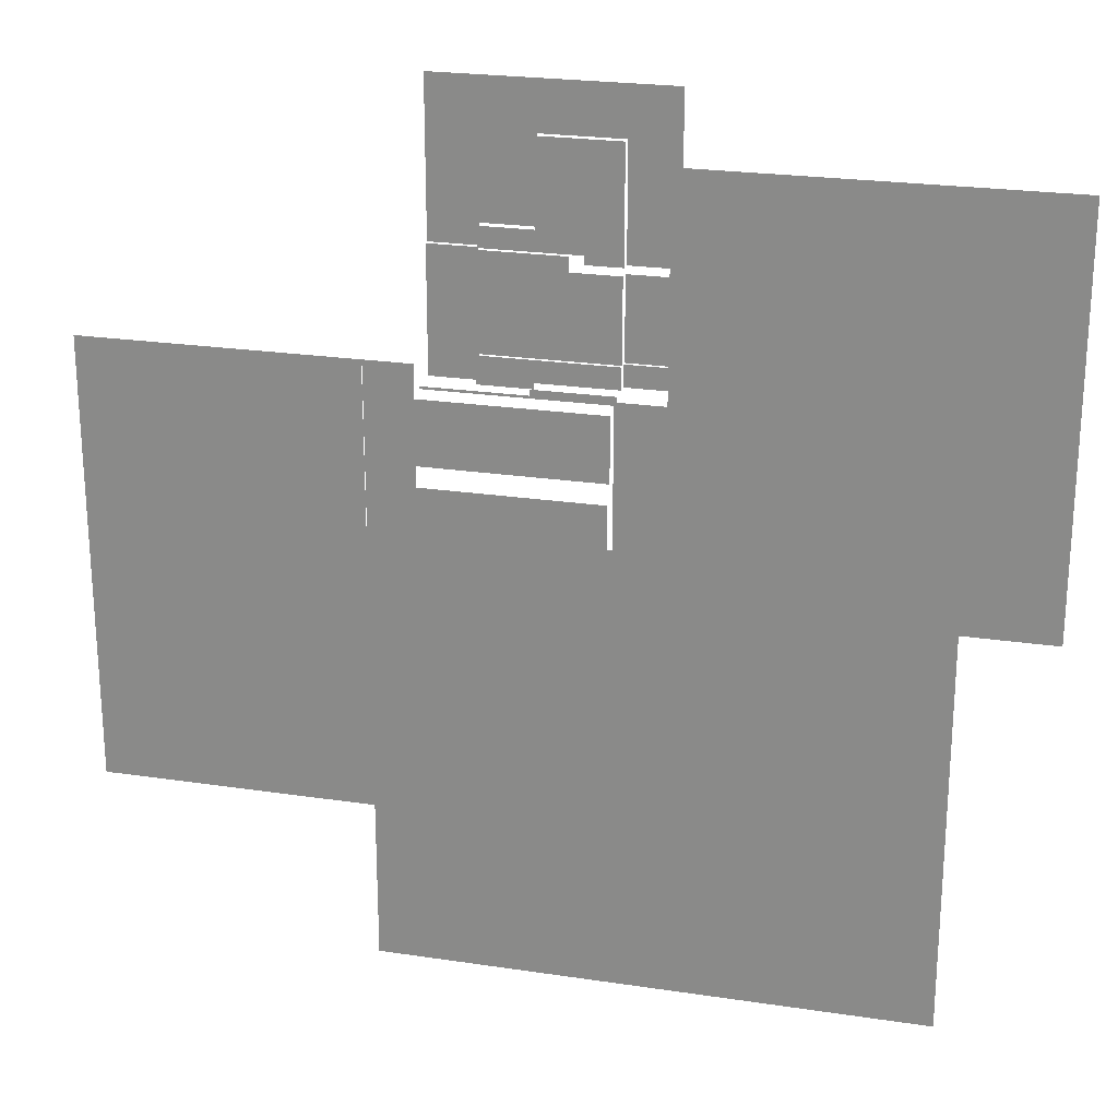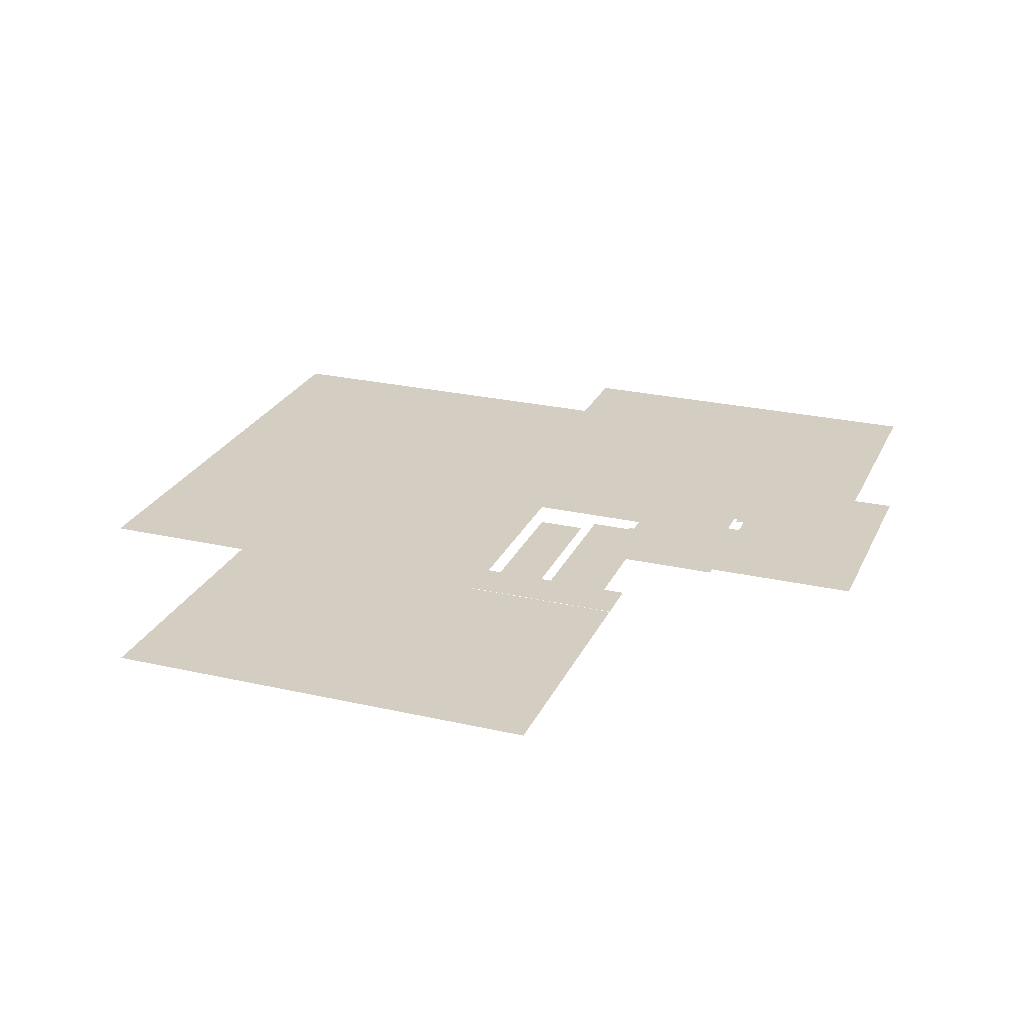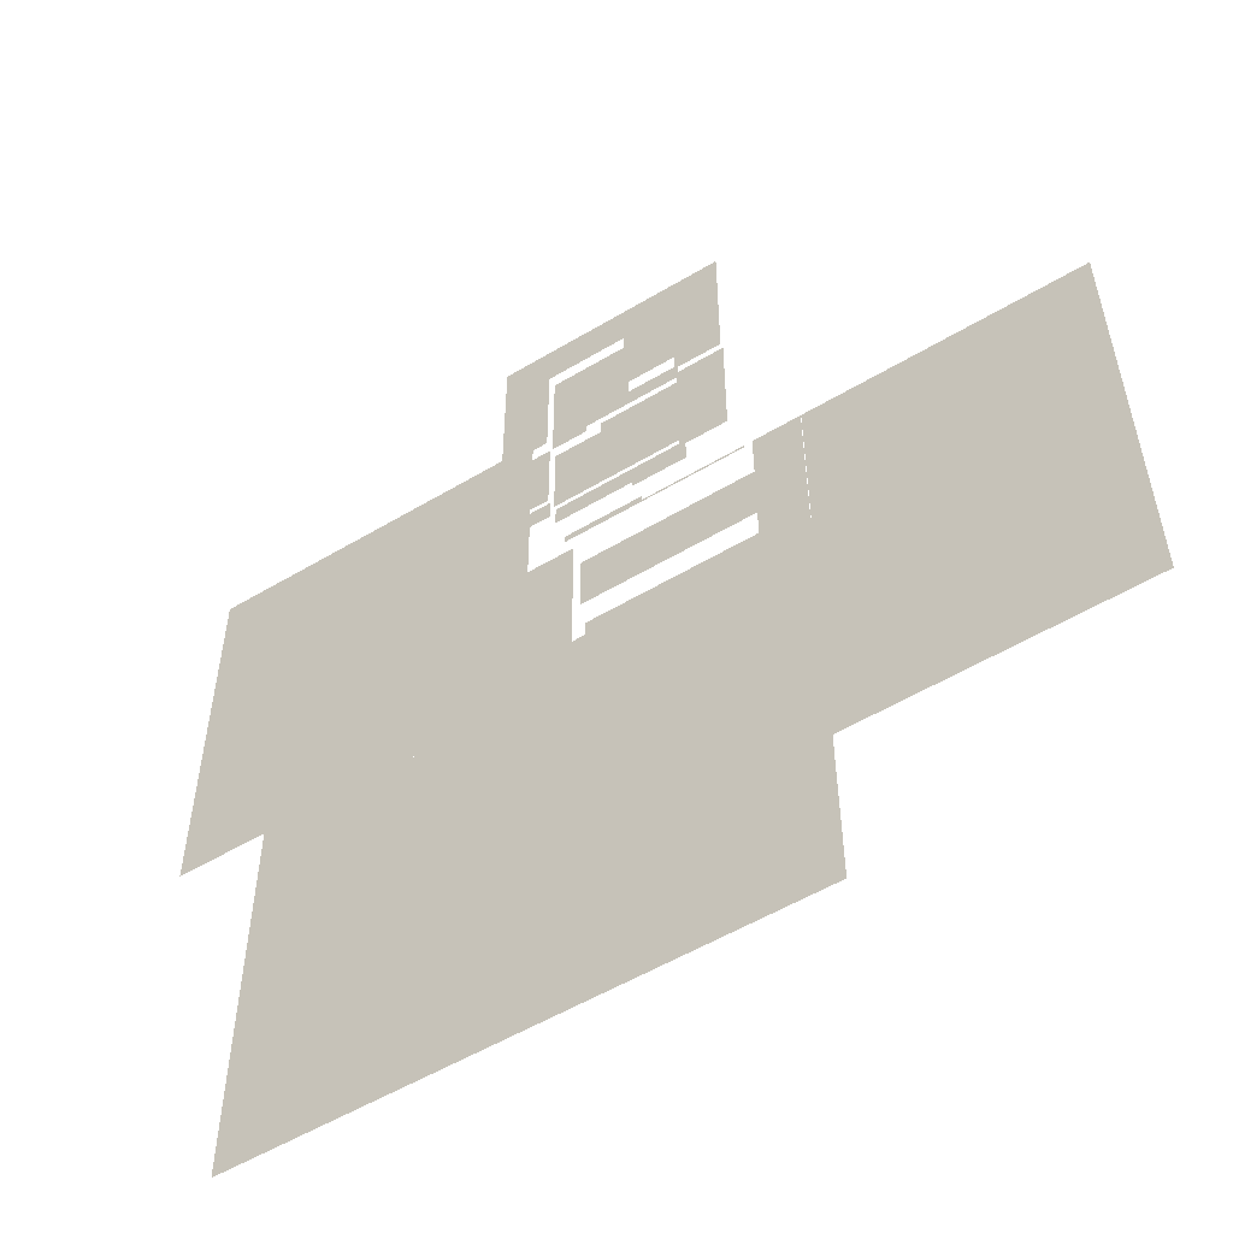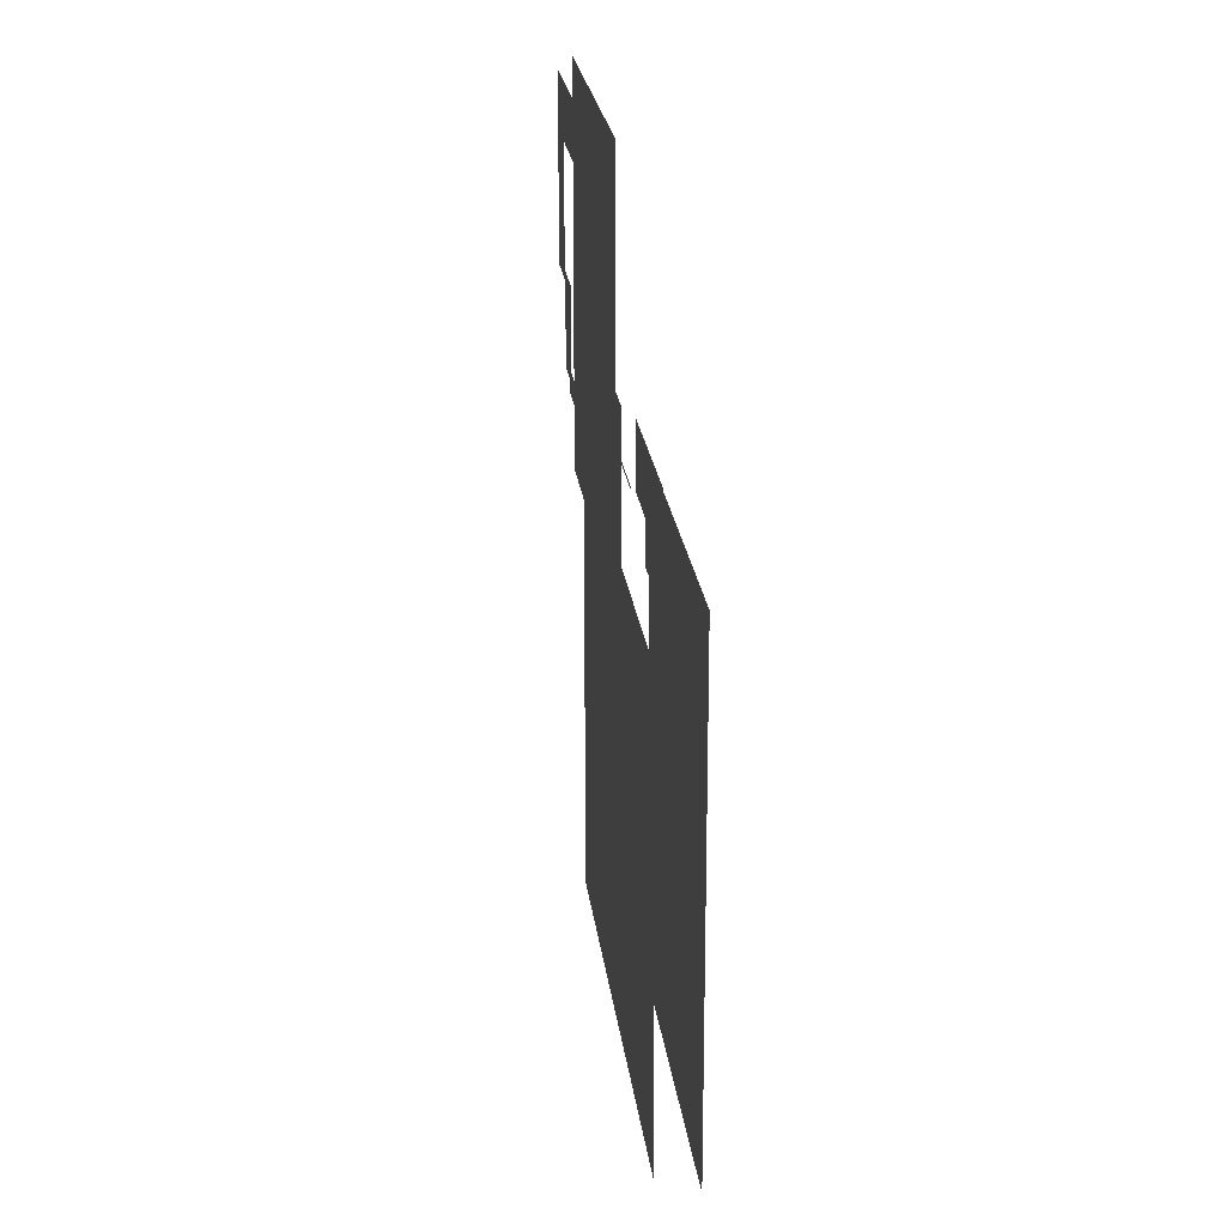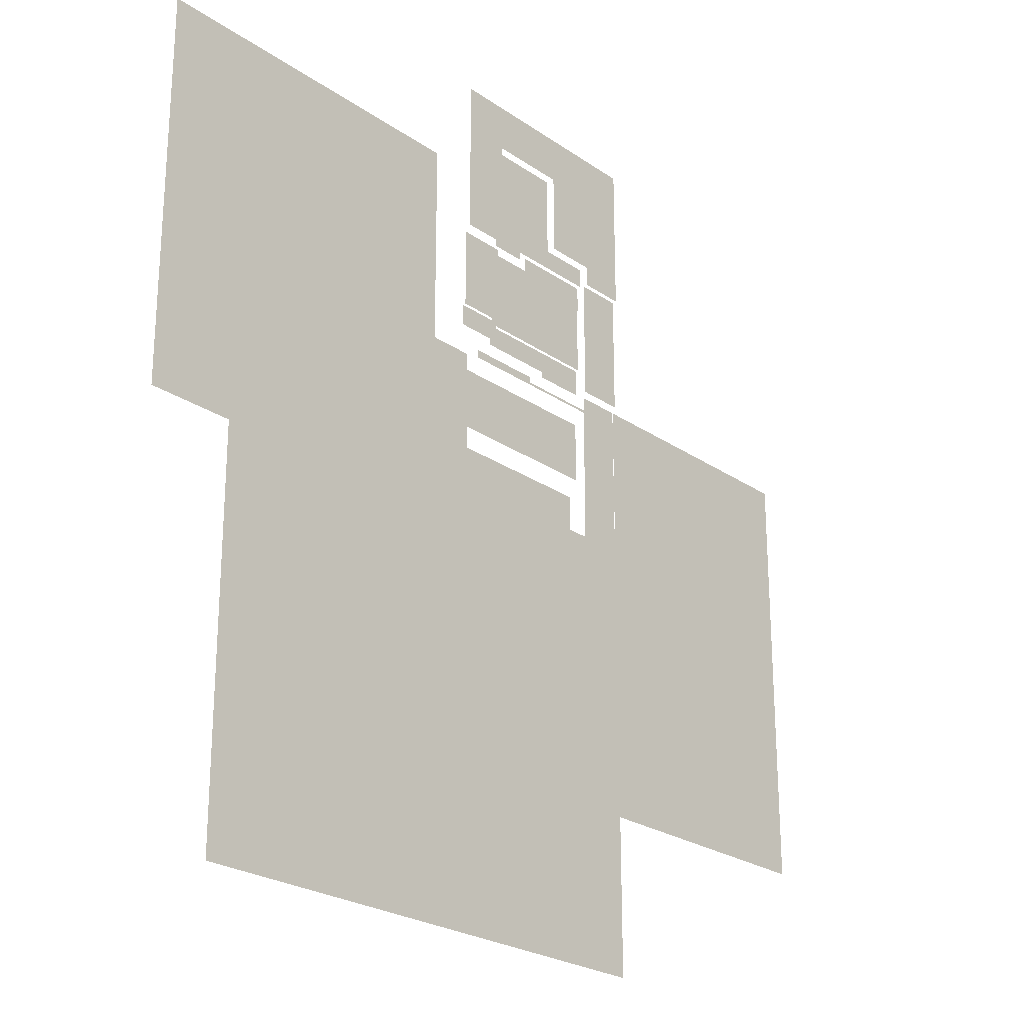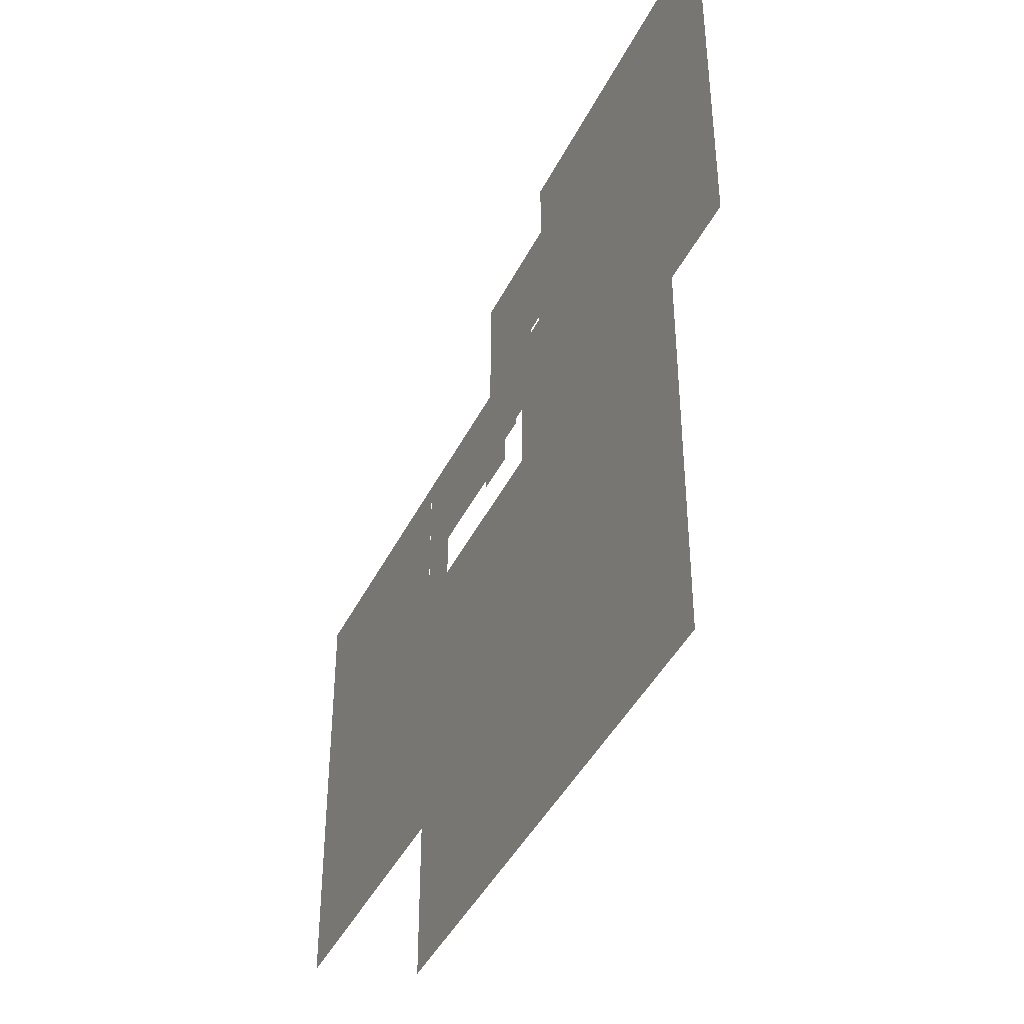
<metadata>
{"format":"obj","ext":"obj","renderer":"f3d","projection":"perspective","resolution":1024,"background":"white","views":[{"elev":23.3,"azim":14.3,"up":"+Z"},{"elev":25.1,"azim":-69.7,"up":"+Y"},{"elev":-54.9,"azim":-147.7,"up":"+Z"},{"elev":21.6,"azim":-96.4,"up":"+Z"},{"elev":-24.2,"azim":131.4,"up":"+Z"},{"elev":-42.6,"azim":65.2,"up":"+Z"}]}
</metadata>
<code>
v -2300 100 695
v -1060 100 695
v -2304 100 -333.1
v -1060 100 -333.1
v -2308 100 -961.3
v -1060 100 -961.2
v -2310 100 -1273
v -1060 100 -1273
v -1050 -200 -1770
v -310 -200 -1770
v -310 -200 -2110
v -2300 -200 -1770
v -1050 -200 -2110
v -2300 -200 -2110
v -2300 -200 -2218
v -1050 -200 -2218
v -2300 -200 -2350
v -1050 -200 -2350
v -1050 -220 -2500
v -310 -220 -2500
v -1050 -220 -2846
v -310 -220 -2846
v -1050 -220 -3474
v -310 -220 -3474
v -1050 -220 -4040
v -310 -220 -4040
v -310 -200 -2217
v -310 -200 -2350
v -9.999 -200 -2110
v 842.5 -200 -2110
v -9.999 -200 -2217
v 842.5 -200 -2217
v -9.998 -200 -2350
v 842.5 -200 -2350
v 842.5 -220 -2500
v 842.5 -100 -1762
v 842.5 -100 -1960
v -9.999 -100 -1760
v -9.999 -100 -1960
v -1050 -100 -1760
v -2300 -100 -1760
v -1050 -100 -1589
v -2300 -100 -1589
v -1050 -100 -1282
v -2300 -100 -1283
v -310 -100 -1589
v -9.999 -100 -1589
v -310 -100 -1760
v 842.5 -100 -1589
v -310 -290 -4050
v -1030 -290 -4560
v -1050 -290 -4050
v -2300 -290 -4558
v -1030 -290 -4700
v -2300 -290 -4700
v 842.5 -290 -4560
v -9.997 -290 -4560
v 842.5 -290 -4050
v -9.997 -290 -4050
v -310 -290 -4560
v -2300 -290 -4050
v -1050 -100 -961.2
v -310 -100 -961.2
v 842.5 -100 -961.2
v -9.999 -100 -961.2
v 842.5 -100 -333.1
v -10 -100 -333.1
v -310 -100 -333.1
v -1050 -100 -333.1
v -9.998 -220 -2500
v -9.998 -220 -2846
v 842.5 -220 -2846
v -9.998 -220 -3474
v 842.5 -220 -3474
v -9.997 -220 -4040
v 842.5 -220 -4040
v -2300 -220 -4040
v -2300 -220 -3474
v -2300 -220 -2846
v -2300 -220 -2500
v -1050 -100 695
v -310 -100 695
v -10 -100 695
v 842.5 -100 695
v 1990 -1000 -8458
v 1990 -1000 -9037
v 1417 -1000 -8459
v 1417 -1000 -9037
v 845.1 -1000 -8458
v 845.1 -1000 -9037
v 106.2 -1000 -8458
v 106.2 -1000 -9037
v -835.6 -1000 -8458
v -835.6 -1000 -9037
v -1777 -1000 -8459
v -1777 -1000 -9037
v -2592 -1000 -8459
v -2592 -1000 -9037
v -3455 -1000 -8459
v -3455 -1000 -9037
v -4023 -1000 -8459
v -4023 -1000 -9037
v -4603 -1000 -8459
v -4603 -1000 -9037
v -4603 -1000 -7890
v -4023 -1000 -7890
v -3455 -1000 -7890
v -2592 -1000 -7890
v -1777 -1000 -7890
v -835.6 -1000 -7890
v 106.2 -1000 -7890
v 845.1 -1000 -7890
v 1417 -1000 -7890
v 1990 -1000 -7890
v 1418 -1000 -4570
v 1418 -1000 -5463
v 855 -1000 -4570
v 855 -1000 -5463
v 1418 -1000 -6016
v 855 -1000 -6016
v 1418 -1000 -6644
v 855 -1000 -6644
v 1418 -1000 -7272
v 855 -1000 -7272
v 1418 -1000 -7890
v 855 -1000 -7890
v 1990 -1000 -7890
v 1990 -1000 -7272
v 1990 -1000 -6644
v 1990 -1000 -6016
v 1990 -1000 -5463
v 1990 -1000 -4570
v -4017 -1000 -7890
v -4017 -1000 -7272
v -3455 -1000 -7890
v -3455 -1000 -7272
v -4017 -1000 -6644
v -3455 -1000 -6644
v -4017 -1000 -6016
v -3455 -1000 -6016
v -4017 -1000 -5463
v -3455 -1000 -5463
v -4017 -1000 -4910
v -3455 -1000 -4910
v -4017 -1000 -4101
v -3455 -1000 -4101
v -4590 -1000 -4101
v -4590 -1000 -4910
v -4590 -1000 -5463
v -4590 -1000 -6016
v -4590 -1000 -6644
v -4590 -1000 -7272
v -4590 -1000 -7890
v 2000 100 1264
v 2000 100 695
v 1421 100 1264
v 1421 100 695
v 852.5 100 1264
v 852.5 100 695
v -10.03 100 1264
v -10.03 100 695
v -1060 100 1264
v -1060 100 695
v -2001 100 1264
v -2001 100 695
v -2873 100 1263
v -2873 100 695
v -3445 100 1263
v -3445 100 695
v -3445 100 1842
v -2873 100 1842
v -2001 100 1842
v -1060 100 1842
v -10.03 100 1842
v 852.5 100 1842
v 1421 100 1842
v 2000 100 1842
v 2000 100 -1589
v 2000 100 -1960
v 1421 100 -1589
v 1421 100 -1960
v 2000 -20 -3474
v 2000 -19.99 -4040
v 1421 -20 -3474
v 1421 -19.99 -4040
v 1421 100 -961.2
v 2000 100 -961.2
v 1421 100 -333.1
v 2000 100 -333.1
v 1421 100 695
v 2000 100 695
v 1421 -20 -2110
v 1421 -20 -2846
v 852.5 -20 -2110
v 852.5 -20 -2846
v 852.5 -20 -3474
v 852.5 -19.99 -4040
v 2000 -89.99 -4050
v 2000 -89.99 -4560
v 1421 -89.99 -4050
v 1421 -89.99 -4560
v 852.5 -89.99 -4050
v 852.5 -89.99 -4560
v 2000 -20 -2846
v 2000 -20 -2110
v 852.5 100 -333.1
v 852.5 100 -961.2
v 852.5 100 -1589
v 852.5 100 -1960
v -3445 -1270 -6290
v -3445 -1270 -4780
v -1040 -1270 -6290
v -1040 -1270 -4780
v 845 -1270 -6290
v 845 -1270 -4780
v 845 -1470 -6690
v 845 -1470 -7880
v -1040 -1470 -6690
v -1040 -1470 -7880
v -3445 -1470 -7880
v -3445 -1470 -6690
v 845 -670 -4570
v 845 -670 -4770
v -1020 -670 -4710
v -1040 -670 -4770
v -3445 -670 -4710
v -3445 -670 -4770
v -1020 -670 -4570
v -2872 100 -1760
v -2872 100 -1589
v -2310 100 -1760
v -2310 100 -1589
v -2872 100 -1277
v -2872 100 -961.3
v -2872 100 -333.1
v -2873 100 695
v -2872 0.003607 -4700
v -2872 0.003045 -4102
v -2310 0.000922 -4700
v -2310 0.00097 -4102
v -2872 0.002719 -3474
v -2310 0.001254 -3474
v -2872 0.002881 -2846
v -2310 0.001905 -2846
v -2872 0.002431 -2218
v -2310 0.001943 -2218
v -2872 0.002407 -1770
v -2300 0.002407 -1770
v -3445 0.002407 -1770
v -3445 0.002675 -2218
v -3445 0.003858 -2846
v -3445 0.004306 -3474
v -3445 0.005242 -4102
v -3445 0.006293 -4700
v -3445 100 695
v -3445 100 -333.1
v -3445 100 -961.3
v -3445 100 -1283
v -3445 100 -1589
v -3445 100 -1760
v 1990 -1000 471.3
v 1990 -1000 -9037
v 1.034e+04 -1000 -9037
v 1.034e+04 -1000 471.3
v -4603 -1000 -9037
v -4603 -1000 -1.855e+04
v 8211 -1000 -1.855e+04
v 8211 -1000 -9037
v -1.112e+04 -1000 -4101
v -1.112e+04 -1000 -1.472e+04
v -4603 -1000 -1.472e+04
v -4603 -1000 -4101
f 1 2 3
f 2 4 3
f 3 4 5
f 4 6 5
f 5 6 7
f 6 8 7
f 9 10 11
f 12 13 14
f 14 13 15
f 13 16 15
f 15 16 17
f 16 18 17
f 17 18 19
f 18 20 19
f 19 20 21
f 20 22 21
f 21 22 23
f 22 24 23
f 23 24 25
f 24 26 25
f 12 9 13
f 9 11 13
f 13 11 16
f 11 27 16
f 16 27 18
f 27 28 18
f 18 28 20
f 29 30 31
f 30 32 31
f 31 32 33
f 32 34 33
f 33 34 35
f 36 37 38
f 37 39 38
f 40 41 42
f 41 43 42
f 42 43 44
f 43 45 44
f 46 47 48
f 48 47 38
f 47 49 38
f 38 49 36
f 50 51 52
f 52 51 53
f 51 54 53
f 53 54 55
f 56 57 58
f 58 57 59
f 57 60 59
f 59 60 50
f 60 51 50
f 61 52 53
f 62 63 44
f 44 63 42
f 63 46 42
f 42 46 40
f 46 48 40
f 64 65 66
f 66 65 67
f 65 63 67
f 67 63 68
f 63 62 68
f 68 62 69
f 63 65 46
f 46 65 47
f 65 64 47
f 47 64 49
f 33 35 70
f 70 35 71
f 35 72 71
f 71 72 73
f 72 74 73
f 73 74 75
f 74 76 75
f 25 77 23
f 77 78 23
f 23 78 21
f 78 79 21
f 21 79 19
f 79 80 19
f 19 80 17
f 81 82 69
f 69 82 68
f 82 83 68
f 68 83 67
f 83 84 67
f 67 84 66
f 75 26 73
f 26 24 73
f 73 24 71
f 24 22 71
f 71 22 70
f 22 20 70
f 70 20 33
f 20 28 33
f 33 28 31
f 28 27 31
f 31 27 29
f 27 11 29
f 85 86 87
f 86 88 87
f 87 88 89
f 88 90 89
f 89 90 91
f 90 92 91
f 91 92 93
f 92 94 93
f 93 94 95
f 94 96 95
f 95 96 97
f 96 98 97
f 97 98 99
f 98 100 99
f 99 100 101
f 100 102 101
f 101 102 103
f 102 104 103
f 103 105 101
f 105 106 101
f 101 106 99
f 106 107 99
f 99 107 97
f 107 108 97
f 97 108 95
f 108 109 95
f 95 109 93
f 109 110 93
f 93 110 91
f 110 111 91
f 91 111 89
f 111 112 89
f 89 112 87
f 112 113 87
f 87 113 85
f 113 114 85
f 115 116 117
f 117 116 118
f 116 119 118
f 118 119 120
f 119 121 120
f 120 121 122
f 121 123 122
f 122 123 124
f 123 125 124
f 124 125 126
f 125 123 127
f 127 123 128
f 123 121 128
f 128 121 129
f 121 119 129
f 129 119 130
f 119 116 130
f 130 116 131
f 116 115 131
f 131 115 132
f 133 134 135
f 135 134 136
f 134 137 136
f 136 137 138
f 137 139 138
f 138 139 140
f 139 141 140
f 140 141 142
f 141 143 142
f 142 143 144
f 143 145 144
f 144 145 146
f 145 143 147
f 147 143 148
f 143 141 148
f 148 141 149
f 141 139 149
f 149 139 150
f 139 137 150
f 150 137 151
f 137 134 151
f 151 134 152
f 134 133 152
f 152 133 153
f 154 155 156
f 155 157 156
f 156 157 158
f 157 159 158
f 158 159 160
f 159 161 160
f 160 161 162
f 161 163 162
f 162 163 164
f 163 165 164
f 164 165 166
f 165 167 166
f 166 167 168
f 167 169 168
f 168 170 166
f 170 171 166
f 166 171 164
f 171 172 164
f 164 172 162
f 172 173 162
f 162 173 160
f 173 174 160
f 160 174 158
f 174 175 158
f 158 175 156
f 175 176 156
f 156 176 154
f 176 177 154
f 178 179 180
f 179 181 180
f 182 183 184
f 183 185 184
f 180 186 178
f 178 186 187
f 186 188 187
f 187 188 189
f 188 190 189
f 189 190 191
f 192 193 194
f 194 193 195
f 193 184 195
f 195 184 196
f 184 185 196
f 196 185 197
f 198 199 200
f 199 201 200
f 200 201 202
f 201 203 202
f 193 192 204
f 192 205 204
f 190 188 159
f 159 188 206
f 188 186 206
f 206 186 207
f 186 180 207
f 207 180 208
f 180 181 208
f 208 181 209
f 184 193 182
f 193 204 182
f 210 211 212
f 211 213 212
f 212 213 214
f 213 215 214
f 216 217 218
f 217 219 218
f 220 221 219
f 221 218 219
f 222 223 224
f 223 225 224
f 224 225 226
f 225 227 226
f 224 228 222
f 229 230 231
f 231 230 232
f 230 233 232
f 232 233 7
f 233 234 7
f 7 234 5
f 234 235 5
f 5 235 3
f 235 236 3
f 3 236 1
f 237 238 239
f 239 238 240
f 238 241 240
f 240 241 242
f 241 243 242
f 242 243 244
f 243 245 244
f 244 245 246
f 245 247 246
f 246 247 248
f 247 245 249
f 249 245 250
f 245 243 250
f 250 243 251
f 243 241 251
f 251 241 252
f 241 238 252
f 252 238 253
f 238 237 253
f 253 237 254
f 236 235 255
f 255 235 256
f 235 234 256
f 256 234 257
f 234 233 257
f 257 233 258
f 233 230 258
f 258 230 259
f 230 229 259
f 259 229 260
f 262 261 263
f 263 261 264
f 266 265 267
f 267 265 268
f 270 269 271
f 271 269 272

</code>
